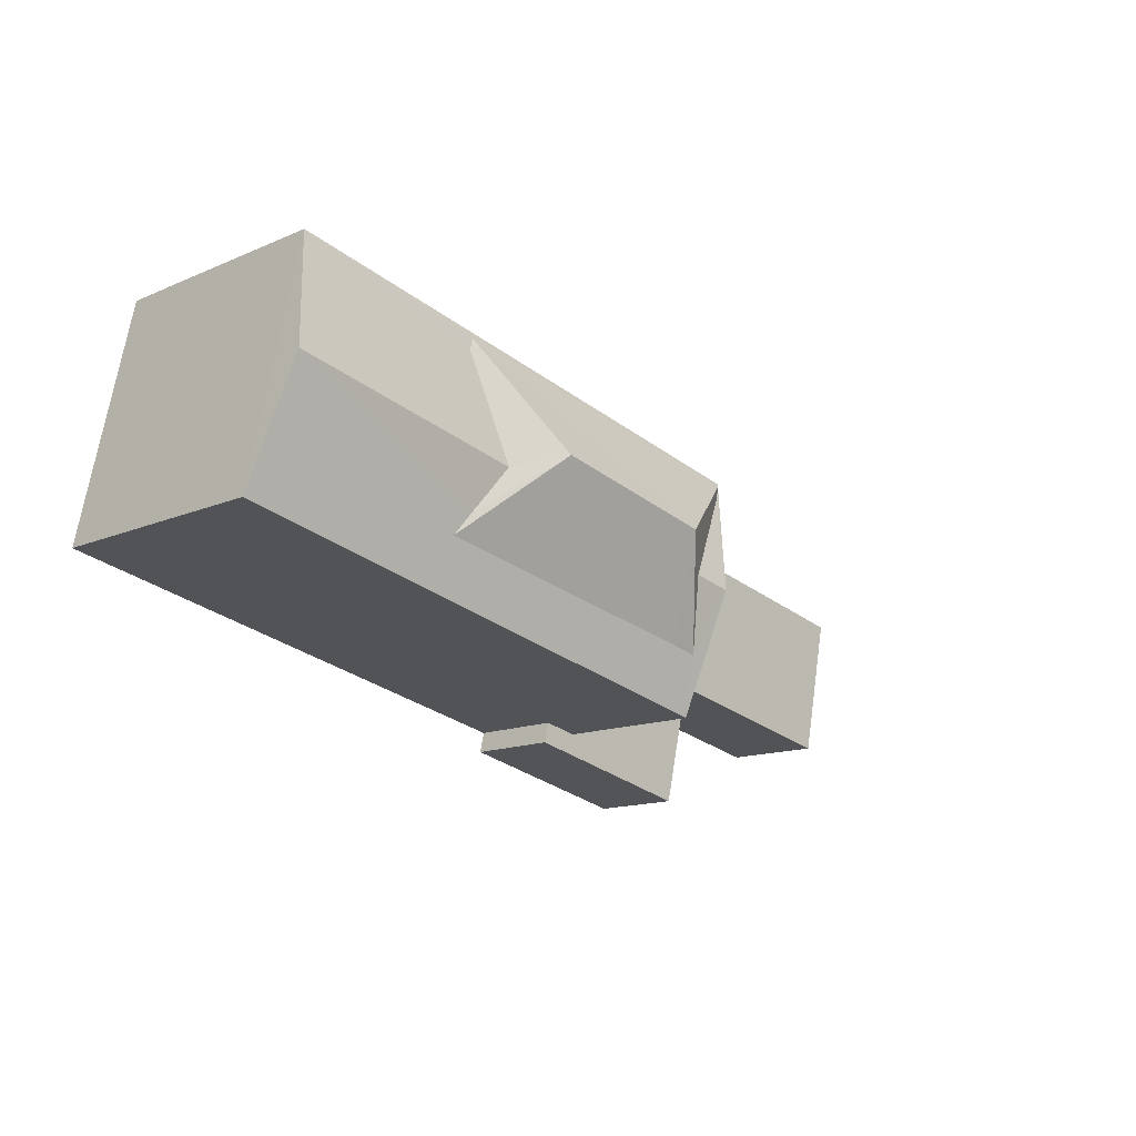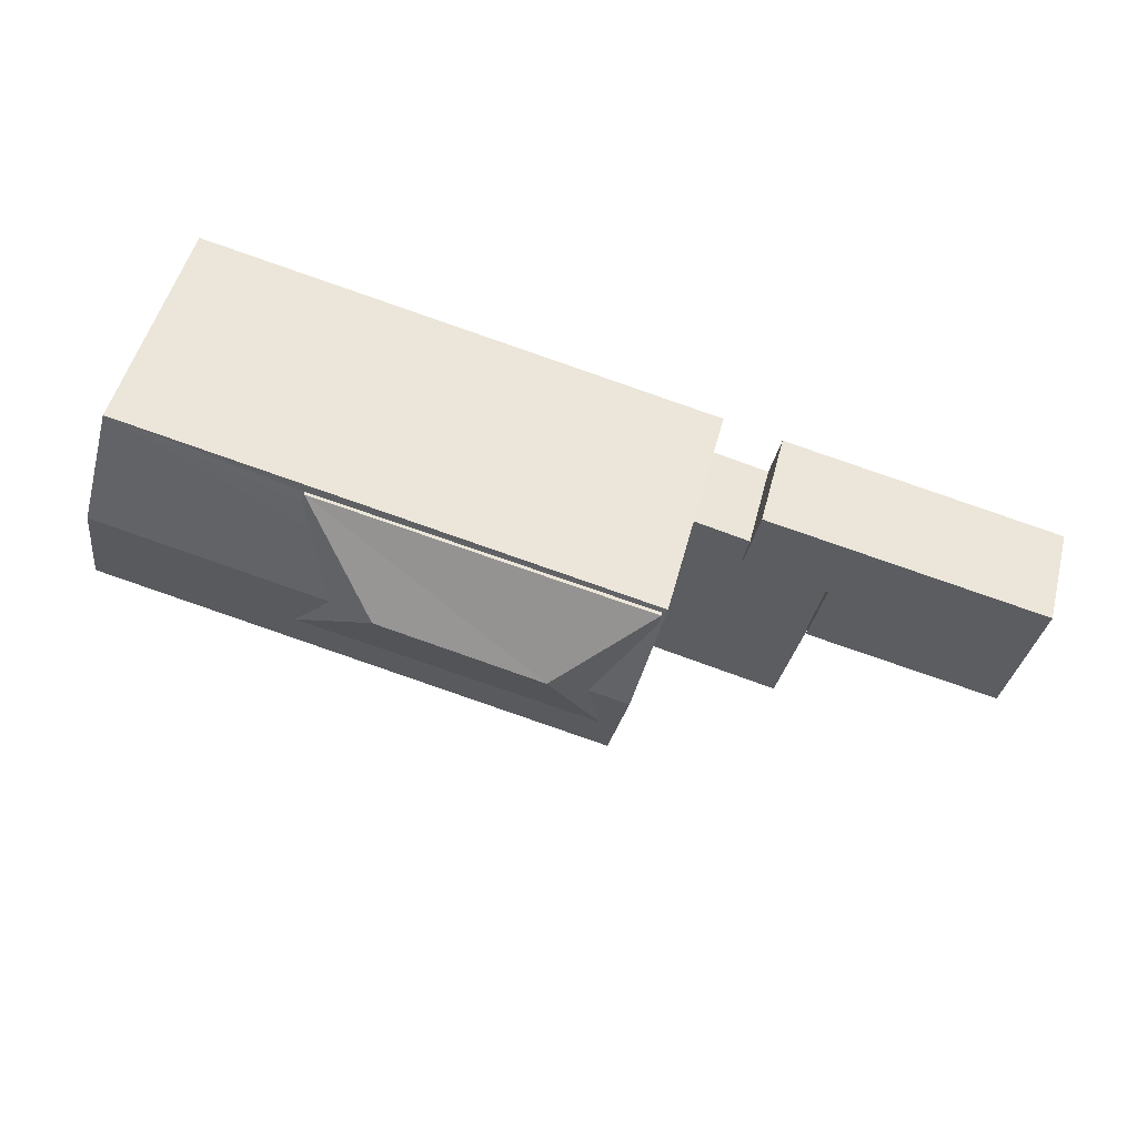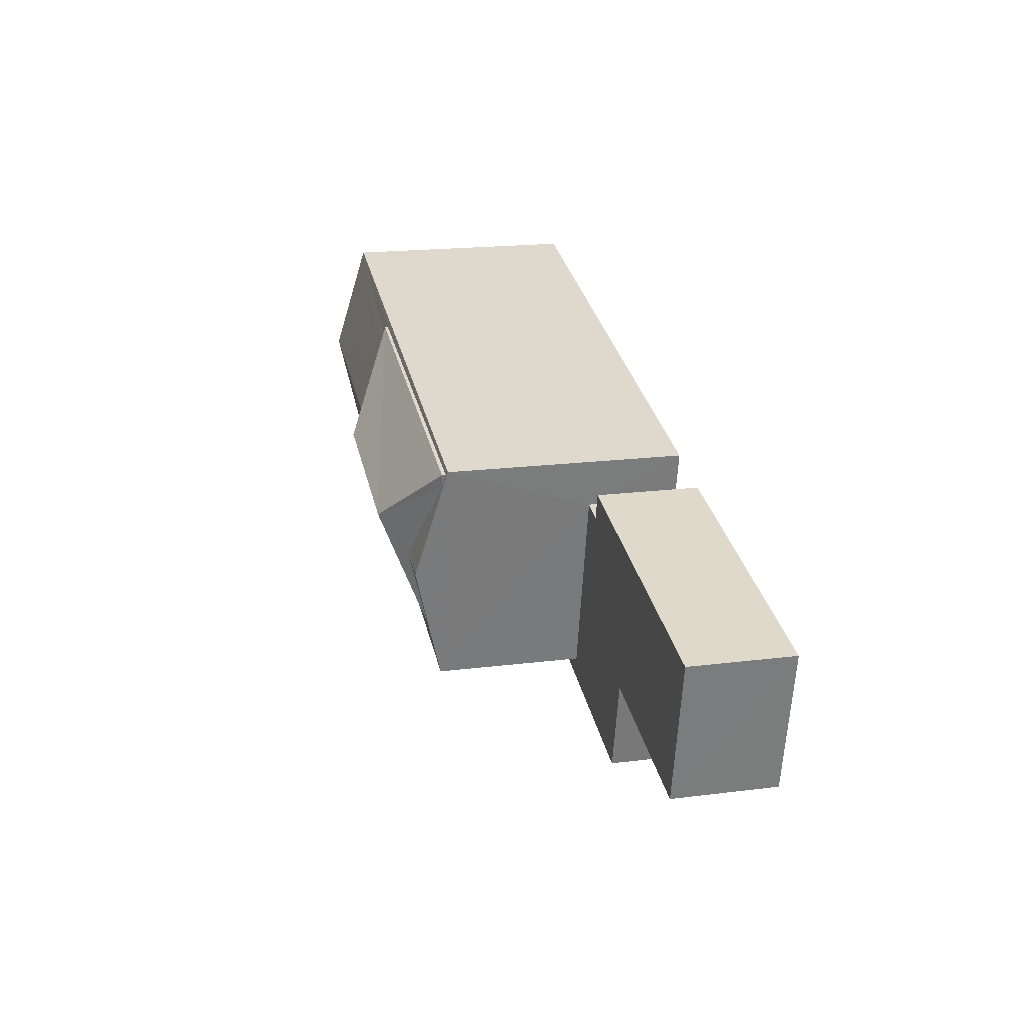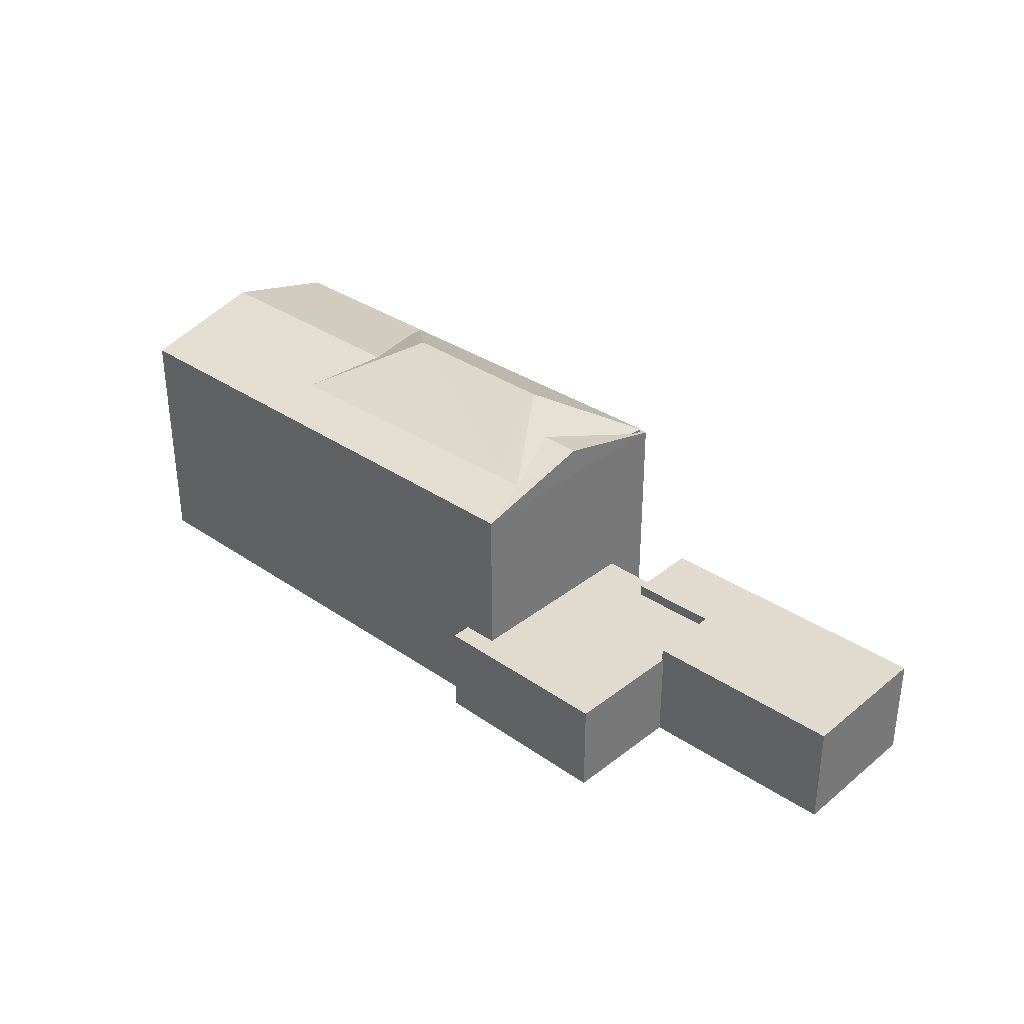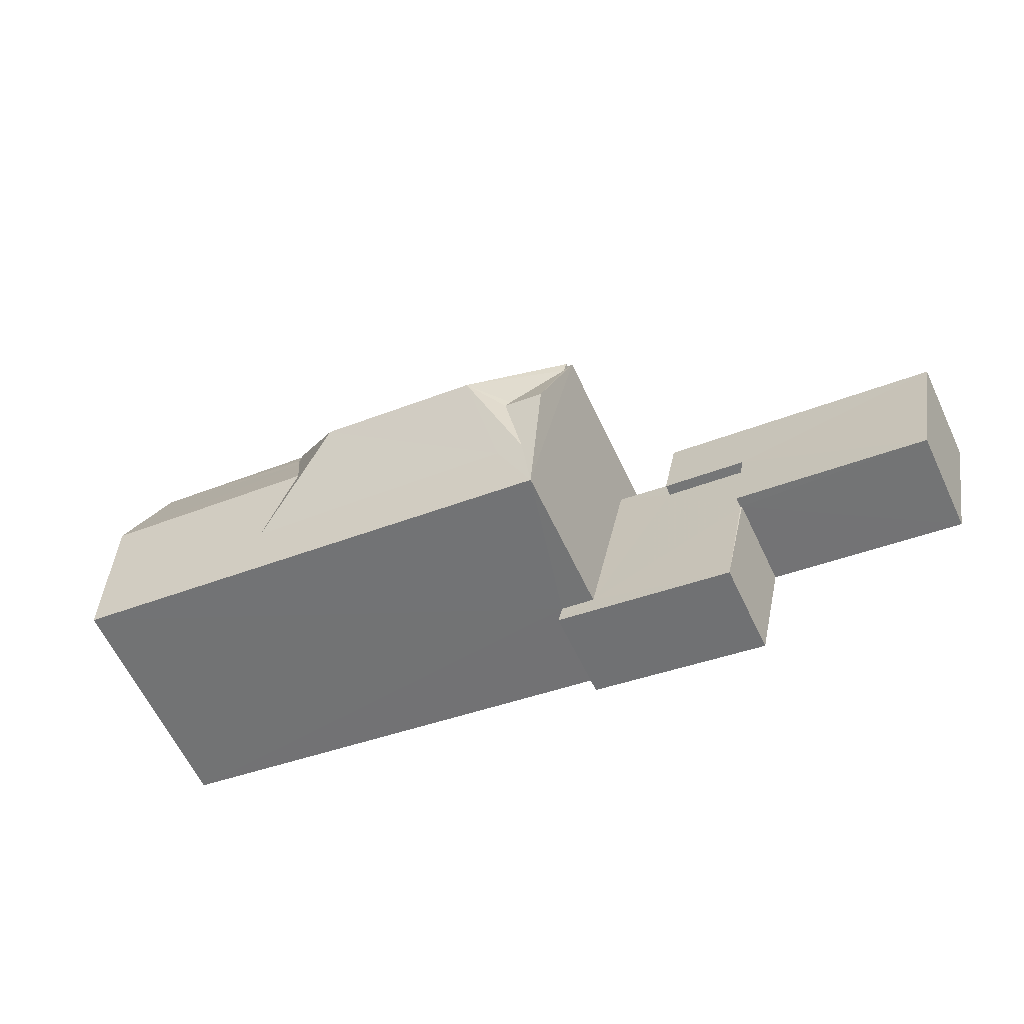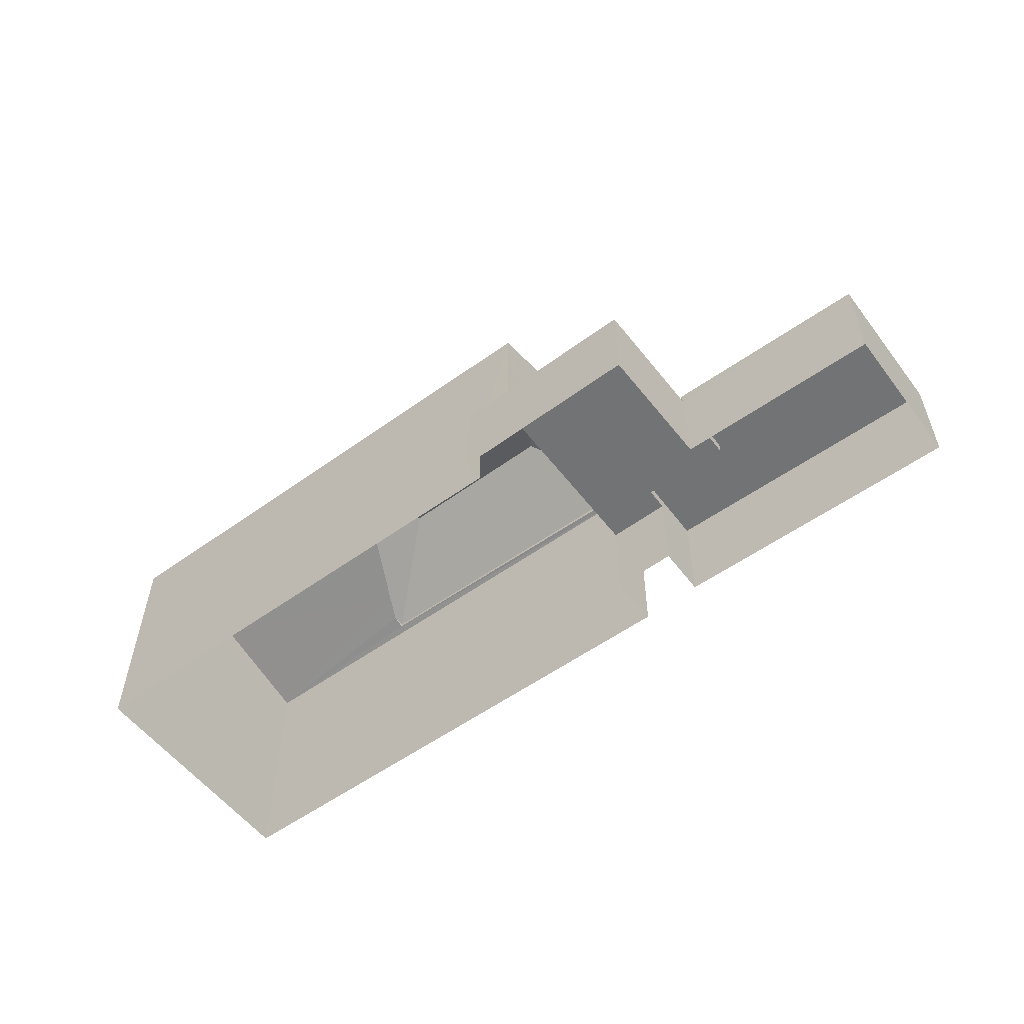
<metadata>
{"format":"obj","ext":"obj","renderer":"f3d","projection":"perspective","resolution":1024,"background":"white","views":[{"elev":-13.2,"azim":-45.7,"up":"+Y"},{"elev":51.4,"azim":14.6,"up":"+Y"},{"elev":19.6,"azim":76.9,"up":"+Y"},{"elev":33.6,"azim":30.7,"up":"+Z"},{"elev":-63.0,"azim":25.5,"up":"+Y"},{"elev":-55.8,"azim":24.7,"up":"+Z"}]}
</metadata>
<code>
v -8.94e+04 -9.957e+04 5.246
v -8.94e+04 -9.957e+04 5.246
v -8.94e+04 -9.957e+04 5.246
v -8.94e+04 -9.957e+04 5.246
v -8.939e+04 -9.957e+04 5.245
v -8.939e+04 -9.957e+04 5.245
v -8.942e+04 -9.957e+04 5.247
v -8.941e+04 -9.956e+04 5.247
v -8.94e+04 -9.957e+04 5.246
v -8.94e+04 -9.957e+04 5.246
v -8.94e+04 -9.957e+04 5.245
v -8.94e+04 -9.957e+04 5.246
v -8.94e+04 -9.957e+04 11.65
v -8.94e+04 -9.957e+04 11.7
v -8.94e+04 -9.957e+04 11.7
v -8.94e+04 -9.957e+04 11.1
v -8.94e+04 -9.957e+04 12.31
v -8.94e+04 -9.957e+04 11.3
v -8.94e+04 -9.957e+04 11.1
v -8.941e+04 -9.956e+04 11.1
v -8.941e+04 -9.956e+04 11.25
v -8.941e+04 -9.956e+04 11.1
v -8.941e+04 -9.957e+04 12.31
v -8.941e+04 -9.957e+04 11.41
v -8.941e+04 -9.957e+04 11.27
v -8.941e+04 -9.957e+04 11.7
v -8.941e+04 -9.956e+04 10.98
v -8.941e+04 -9.957e+04 11.7
v -8.94e+04 -9.957e+04 10.98
v -8.942e+04 -9.957e+04 10.98
v -8.941e+04 -9.957e+04 11.28
v -8.94e+04 -9.957e+04 7.436
v -8.94e+04 -9.957e+04 7.436
v -8.94e+04 -9.957e+04 7.436
v -8.94e+04 -9.957e+04 7.436
v -8.94e+04 -9.957e+04 7.436
v -8.94e+04 -9.957e+04 7.436
v -8.94e+04 -9.957e+04 7.436
v -8.94e+04 -9.957e+04 7.436
v -8.94e+04 -9.957e+04 7.436
v -8.94e+04 -9.957e+04 7.436
v -8.94e+04 -9.957e+04 11.3
v -8.94e+04 -9.957e+04 10.98
v -8.941e+04 -9.956e+04 11.03
v -8.94e+04 -9.957e+04 11.01
v -8.94e+04 -9.957e+04 7.701
v -8.939e+04 -9.957e+04 7.7
v -8.94e+04 -9.957e+04 7.701
v -8.939e+04 -9.957e+04 7.7
v -8.94e+04 -9.957e+04 7.701
v -8.94e+04 -9.957e+04 7.701
f 1 2 3
f 3 2 4
f 5 6 4
f 2 7 8
f 9 10 8
f 5 4 11
f 12 2 10
f 11 4 12
f 4 2 12
f 10 2 8
f 13 14 15
f 16 17 13
f 14 17 18
f 16 19 17
f 13 17 14
f 20 21 22
f 22 21 23
f 24 25 23
f 26 24 23
f 21 26 23
f 21 27 28
f 26 21 28
f 24 26 28
f 29 25 30
f 25 28 30
f 29 31 25
f 25 24 28
f 32 33 34
f 32 35 36
f 36 35 37
f 34 38 39
f 40 39 41
f 35 39 40
f 35 32 34
f 35 34 39
f 42 17 23
f 42 18 17
f 14 18 15
f 29 15 18
f 31 29 42
f 42 29 18
f 16 15 43
f 21 20 27
f 43 27 44
f 13 15 16
f 16 43 45
f 45 43 44
f 27 20 44
f 31 42 23
f 25 31 23
f 22 23 17
f 19 22 17
f 46 47 48
f 47 49 48
f 48 50 51
f 48 49 50
f 28 27 30
f 27 8 7
f 30 27 7
f 35 29 37
f 2 37 7
f 7 37 30
f 37 29 30
f 45 19 16
f 33 3 4
f 33 32 3
f 29 40 43
f 43 40 9
f 29 35 40
f 9 40 10
f 12 10 40
f 41 12 40
f 32 1 3
f 32 36 1
f 38 46 48
f 38 34 46
f 37 1 36
f 37 2 1
f 20 22 44
f 11 49 5
f 11 50 49
f 44 19 45
f 44 22 19
f 43 15 29
f 46 33 47
f 47 33 6
f 46 34 33
f 6 33 4
f 39 48 51
f 39 38 48
f 39 51 41
f 12 41 11
f 11 41 50
f 41 51 50
f 43 9 8
f 27 43 8
f 47 6 5
f 49 47 5

</code>
